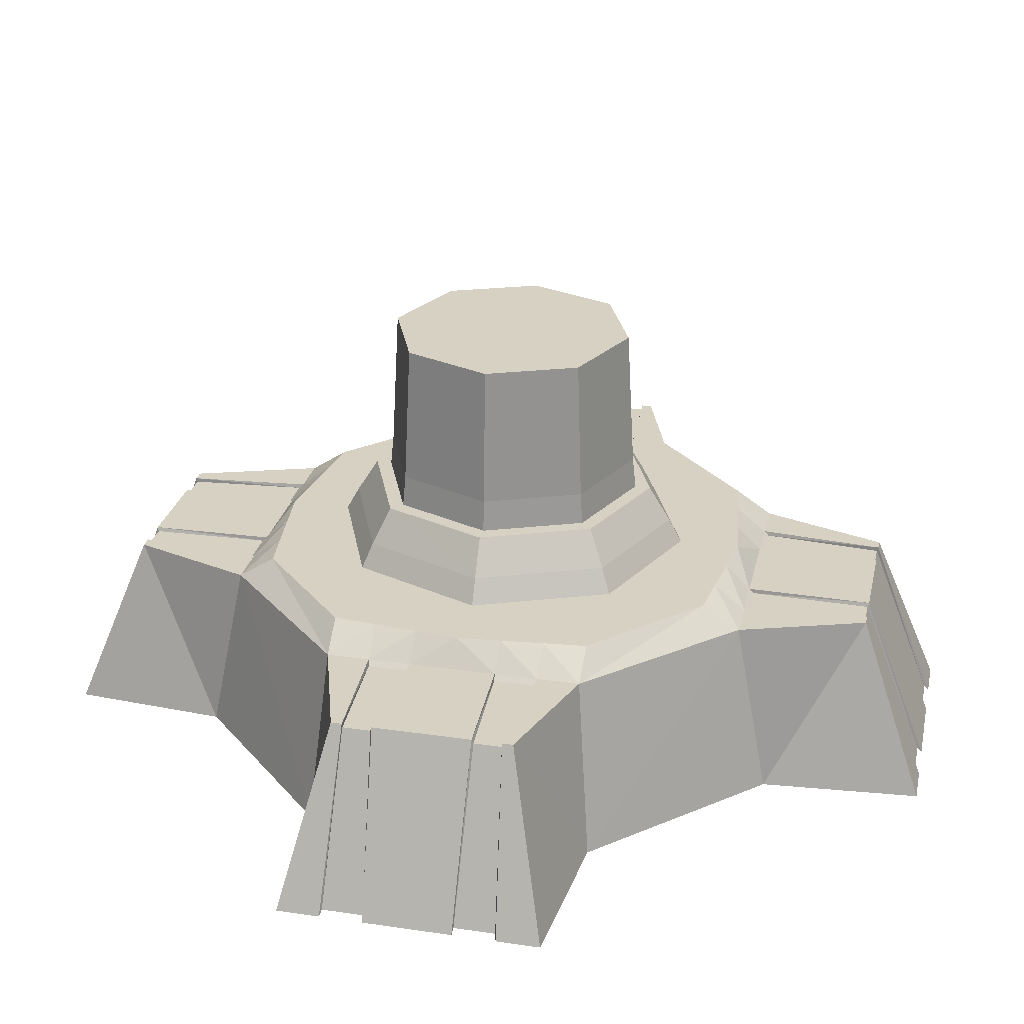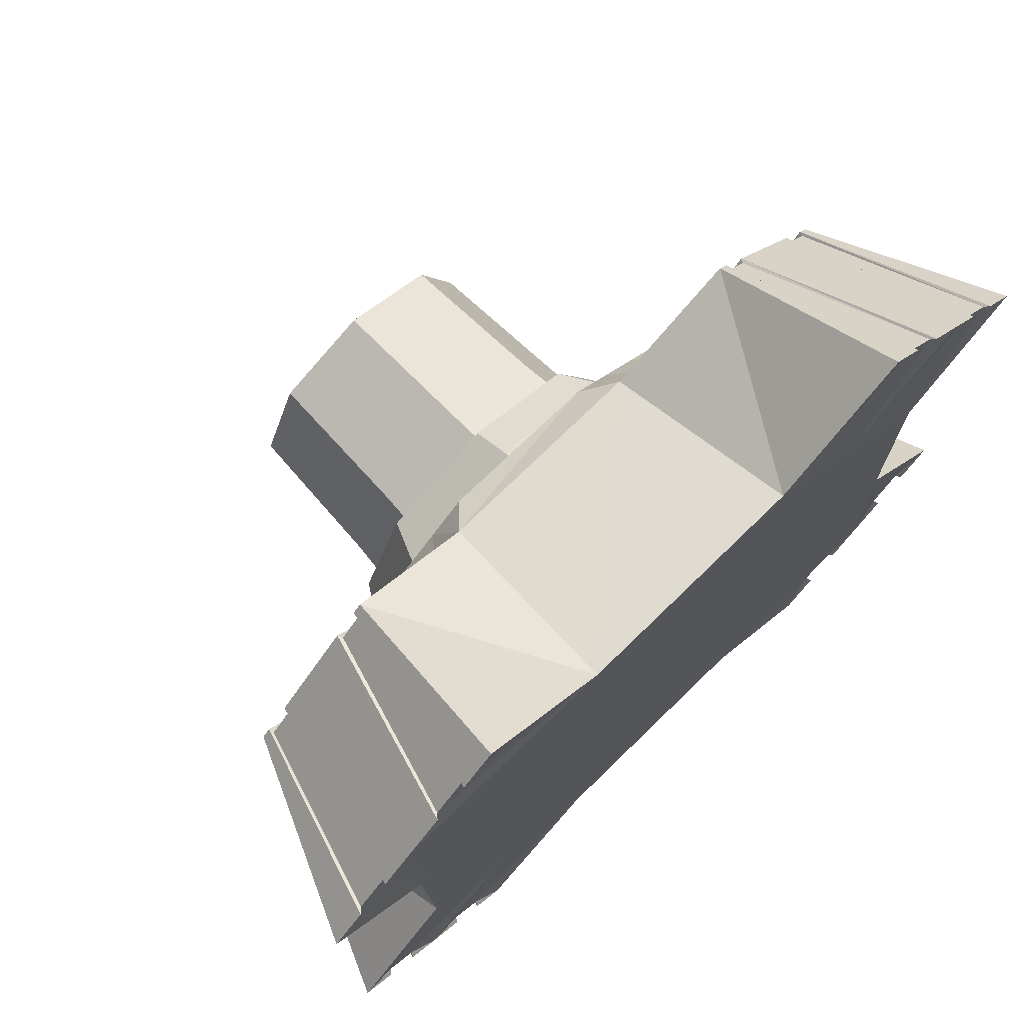
<metadata>
{"format":"obj","ext":"obj","renderer":"f3d","projection":"perspective","resolution":1024,"background":"white","views":[{"elev":27.1,"azim":-32.4,"up":"+Y"},{"elev":74.0,"azim":-44.3,"up":"+Z"}]}
</metadata>
<code>
v 0.4776 0.6108 -0
v 0.5229 0.5281 0
v 0.4163 0.7093 -0
v 0.364 0.7967 -0
v 0.3984 0.4755 0
v 0.3419 1.179 -0
v 1.153 -0.01361 -0.6452
v 0.9396 0.476 -0.5927
v 1.153 -0.01361 0.6452
v 0.9426 0.476 0.5897
v 0.7814 0.476 0.2599
v 0.7814 0.476 -0.2813
v 0.8685 -0.01361 0.3113
v 0.8729 -0.01361 -0.3069
v 0.7203 0.5437 -0.2169
v 0.5563 0.5437 -0.000783
v 0.7095 0.5437 0.1864
v 1.069 -0.01361 0.7293
v 0.985 -0.01361 0.8134
v 0.8599 0.476 0.6725
v 0.9181 0.476 0.6142
v 0.6086 0.476 0.4324
v 0.695 0.476 0.3462
v 0.464 0.5437 0.09147
v 0.3718 0.5437 0.1837
v 0.5594 0.5437 0.3826
v 0.6344 0.5437 0.2845
v 0.985 -0.01361 -0.8134
v 1.069 -0.01361 -0.7293
v 0.9186 0.476 -0.6138
v 0.8613 0.476 -0.671
v 0.6159 0.476 -0.4468
v 0.6986 0.476 -0.364
v 0.5697 0.5437 -0.3996
v 0.645 0.5437 -0.3082
v 0.3723 0.5437 -0.1848
v 0.4643 0.5437 -0.09277
v 0.28 0.5437 -0.09251
v 0.372 0.5437 -0.000522
v 0.1878 0.5437 -0.000261
v 0.2798 0.5437 0.09173
v 1.058 -0.00209 0.7229
v 0.9776 -0.00209 0.803
v 0.8599 0.4644 0.6671
v 0.9154 0.4644 0.6116
v 0.6188 0.4644 0.4399
v 0.7012 0.4644 0.3578
v 0.9767 -0.000434 -0.8019
v 1.056 -0.000434 -0.7224
v 0.9157 0.4628 -0.6111
v 0.8616 0.4628 -0.6653
v 0.6274 0.4628 -0.4551
v 0.7057 0.4628 -0.3768
v 0.2388 0.6108 -0.2388
v 0.337 0.6108 -0.337
v 0 0.6108 -0.4776
v 0.2615 0.5281 -0.2615
v 0.369 0.5281 -0.369
v 0 0.5281 -0.5229
v 0.2082 0.7093 -0.2082
v 0.2937 0.7093 -0.2937
v 0 0.7093 -0.4163
v 0.182 0.7967 -0.182
v 0.2566 0.7967 -0.2566
v 0 0.7967 -0.364
v 0.1992 0.4755 -0.1992
v 0.281 0.4755 -0.281
v 0 0.4755 -0.3984
v 0.1709 1.179 -0.1709
v 0.241 1.179 -0.241
v 0 1.179 -0.3419
v 0.2806 -0.01361 -0.2806
v 0.2806 0.476 -0.2806
v 0.8992 -0.01361 -0.8992
v 0.7662 0.476 -0.7662
v 0.6452 -0.01361 -1.153
v 0.5927 0.476 -0.9396
v -0.6452 -0.01361 -1.153
v -0.5897 0.476 -0.9426
v -0.2599 0.476 -0.7814
v 0.2813 0.476 -0.7814
v 0.5314 0.476 -0.5314
v -0.3113 -0.01361 -0.8685
v 0.3069 -0.01361 -0.8729
v 0.2169 0.5437 -0.7203
v 0.000783 0.5437 -0.5563
v -0.1864 0.5437 -0.7095
v 0.4927 0.5437 -0.4927
v 0.2785 0.5437 -0.2785
v -0.7293 -0.01361 -1.069
v -0.8134 -0.01361 -0.985
v -0.6725 0.476 -0.8599
v -0.6142 0.476 -0.9181
v -0.4324 0.476 -0.6086
v -0.3462 0.476 -0.695
v 0.09471 -0.01361 -0.09471
v 0.1876 -0.01361 -0.1876
v 0.1876 0.476 -0.1876
v 0.09471 0.476 -0.09471
v -0.09147 0.5437 -0.464
v -0.1837 0.5437 -0.3718
v -0.3826 0.5437 -0.5594
v -0.2845 0.5437 -0.6344
v 0.1863 0.5437 -0.1863
v 0.09403 0.5437 -0.09403
v 0.8134 -0.01361 -0.985
v 0.7293 -0.01361 -1.069
v 0.6138 0.476 -0.9186
v 0.671 0.476 -0.8613
v 0.4468 0.476 -0.6159
v 0.364 0.476 -0.6986
v 0.3996 0.5437 -0.5697
v 0.3082 0.5437 -0.645
v 0.1848 0.5437 -0.3723
v 0.09277 0.5437 -0.4643
v 0.09251 0.5437 -0.28
v 0.000522 0.5437 -0.372
v 0.000261 0.5437 -0.1878
v -0.09173 0.5437 -0.2798
v -0.7229 -0.00209 -1.058
v -0.803 -0.00209 -0.9776
v -0.6671 0.4644 -0.8599
v -0.6116 0.4644 -0.9154
v -0.4399 0.4644 -0.6188
v -0.3578 0.4644 -0.7012
v 0.8019 -0.000434 -0.9767
v 0.7224 -0.000434 -1.056
v 0.6111 0.4628 -0.9157
v 0.6653 0.4628 -0.8616
v 0.4551 0.4628 -0.6274
v 0.3768 0.4628 -0.7057
v -0 0.6108 0.4776
v 0.337 0.6108 0.337
v 0.2388 0.6108 0.2388
v -0 0.5281 0.5229
v 0.369 0.5281 0.369
v 0.2615 0.5281 0.2615
v -0 0.7093 0.4163
v 0.2937 0.7093 0.2937
v 0.2082 0.7093 0.2082
v -0 0.7967 0.364
v 0.2566 0.7967 0.2566
v 0.182 0.7967 0.182
v -0 0.4755 0.3984
v 0.281 0.4755 0.281
v 0.1992 0.4755 0.1992
v -0 1.179 0.3419
v 0.241 1.179 0.241
v 0.1709 1.179 0.1709
v -0.6452 -0.01361 1.153
v -0.5927 0.476 0.9396
v 0.6452 -0.01361 1.153
v 0.5897 0.476 0.9426
v 0.8992 -0.01361 0.8992
v 0.7662 0.476 0.7662
v 0.2806 0.476 0.2806
v 0.5204 0.476 0.5204
v 0.2599 0.476 0.7814
v -0.2813 0.476 0.7814
v 0.2806 -0.01361 0.2806
v 0.5899 -0.01361 0.5899
v 0.3113 -0.01361 0.8685
v -0.3069 -0.01361 0.8729
v -0.2169 0.5437 0.7203
v -0.000783 0.5437 0.5563
v 0.2777 0.5437 0.2777
v 0.4825 0.5437 0.4825
v 0.1864 0.5437 0.7095
v 0.7293 -0.01361 1.069
v 0.8134 -0.01361 0.985
v 0.6725 0.476 0.8599
v 0.6142 0.476 0.9181
v 0.4324 0.476 0.6086
v 0.3462 0.476 0.695
v 0.09147 0.5437 0.464
v 0.1837 0.5437 0.3718
v 0.3826 0.5437 0.5594
v 0.2845 0.5437 0.6344
v -0.8134 -0.01361 0.985
v -0.7293 -0.01361 1.069
v -0.6138 0.476 0.9186
v -0.671 0.476 0.8613
v -0.4468 0.476 0.6159
v -0.364 0.476 0.6986
v 0.1876 -0.01361 0.1876
v 0.09471 -0.01361 0.09471
v 0.09471 0.476 0.09471
v 0.1876 0.476 0.1876
v -0.3996 0.5437 0.5697
v -0.3082 0.5437 0.645
v 0.09377 0.5437 0.09377
v 0.1858 0.5437 0.1858
v -0.1848 0.5437 0.3723
v -0.09277 0.5437 0.4643
v -0.09251 0.5437 0.28
v -0.000522 0.5437 0.372
v -0.000261 0.5437 0.1878
v 0.09173 0.5437 0.2798
v 0.7229 -0.00209 1.058
v 0.803 -0.00209 0.9776
v 0.6671 0.4644 0.8599
v 0.6116 0.4644 0.9154
v 0.4399 0.4644 0.6188
v 0.3578 0.4644 0.7012
v -0.8019 -0.000434 0.9767
v -0.7224 -0.000434 1.056
v -0.6111 0.4628 0.9157
v -0.6653 0.4628 0.8616
v -0.4551 0.4628 0.6274
v -0.3768 0.4628 0.7057
v 0 0.6108 0
v -0.2388 0.6108 0.2388
v -0.337 0.6108 0.337
v -0.4776 0.6108 0
v -0.337 0.6108 -0.337
v -0.2388 0.6108 -0.2388
v 0 0.6108 0
v 0 0.6108 0
v 0 0.5281 0
v -0.2615 0.5281 0.2615
v -0.369 0.5281 0.369
v -0.5229 0.5281 -0
v -0.369 0.5281 -0.369
v -0.2615 0.5281 -0.2615
v 0 0.5281 0
v 0 0.5281 0
v 0 0.7093 0
v -0.2082 0.7093 0.2082
v -0.2937 0.7093 0.2937
v -0.4163 0.7093 0
v -0.2937 0.7093 -0.2937
v -0.2082 0.7093 -0.2082
v 0 0.7093 0
v 0 0.7093 0
v 0 0.7967 0
v -0.182 0.7967 0.182
v -0.2566 0.7967 0.2566
v -0.364 0.7967 0
v -0.2566 0.7967 -0.2566
v -0.182 0.7967 -0.182
v 0 0.7967 0
v 0 0.7967 0
v 0 0.4755 0
v -0.1992 0.4755 0.1992
v -0.281 0.4755 0.281
v -0.3984 0.4755 -0
v -0.281 0.4755 -0.281
v -0.1992 0.4755 -0.1992
v 0 0.4755 0
v 0 0.4755 0
v 0 1.179 0
v -0.1709 1.179 0.1709
v -0.241 1.179 0.241
v -0.3419 1.179 0
v -0.241 1.179 -0.241
v -0.1709 1.179 -0.1709
v 0 1.179 0
v 0 1.179 0
v -0.2806 -0.01361 0.2806
v -0.2806 0.476 0.2806
v -0.8992 -0.01361 0.8992
v -0.7662 0.476 0.7662
v -1.153 -0.01361 0.6452
v -0.9396 0.476 0.5927
v -1.153 -0.01361 -0.6452
v -0.9426 0.476 -0.5897
v -0.8992 -0.01361 -0.8992
v -0.7662 0.476 -0.7662
v 0 -0.01361 0
v 0 0.476 0
v -0.2806 0.476 -0.2806
v -0.5204 0.476 -0.5204
v -0.7814 0.476 -0.2599
v -0.7814 0.476 0.2813
v -0.5314 0.476 0.5314
v -0.2806 -0.01361 -0.2806
v -0.5899 -0.01361 -0.5899
v -0.8685 -0.01361 -0.3113
v -0.8729 -0.01361 0.3069
v -0.7203 0.5437 0.2169
v -0.5563 0.5437 0.000783
v -0.2777 0.5437 -0.2777
v -0.4825 0.5437 -0.4825
v -0.7095 0.5437 -0.1864
v -0.4927 0.5437 0.4927
v 0 0.5437 0
v -0.2785 0.5437 0.2785
v -1.069 -0.01361 -0.7293
v -0.985 -0.01361 -0.8134
v -0.8599 0.476 -0.6725
v -0.9181 0.476 -0.6142
v -0.6086 0.476 -0.4324
v -0.695 0.476 -0.3462
v -0.09471 -0.01361 0.09471
v -0.1876 -0.01361 0.1876
v -0.1876 0.476 0.1876
v -0.09471 0.476 0.09471
v -0.464 0.5437 -0.09147
v -0.3718 0.5437 -0.1837
v -0.5594 0.5437 -0.3826
v -0.6344 0.5437 -0.2845
v -0.1863 0.5437 0.1863
v -0.09403 0.5437 0.09403
v -0.985 -0.01361 0.8134
v -1.069 -0.01361 0.7293
v -0.9186 0.476 0.6138
v -0.8613 0.476 0.671
v -0.6159 0.476 0.4468
v -0.6986 0.476 0.364
v -0.1876 -0.01361 -0.1876
v -0.09471 -0.01361 -0.09471
v -0.09471 0.476 -0.09471
v -0.1876 0.476 -0.1876
v -0.5697 0.5437 0.3996
v -0.645 0.5437 0.3082
v -0.09377 0.5437 -0.09377
v -0.1858 0.5437 -0.1858
v -0.3723 0.5437 0.1848
v -0.4643 0.5437 0.09277
v -0.28 0.5437 0.09251
v -0.372 0.5437 0.000522
v -0.1878 0.5437 0.000261
v -0.2798 0.5437 -0.09173
v -1.058 -0.00209 -0.7229
v -0.9776 -0.00209 -0.803
v -0.8599 0.4644 -0.6671
v -0.9154 0.4644 -0.6116
v -0.6188 0.4644 -0.4399
v -0.7012 0.4644 -0.3578
v -0.9767 -0.000434 0.8019
v -1.056 -0.000434 0.7224
v -0.9157 0.4628 0.6111
v -0.8616 0.4628 0.6653
v -0.6274 0.4628 0.4551
v -0.7057 0.4628 0.3768
f 58 55 1
f 1 133 136
f 3 139 133
f 55 61 3
f 57 2 137
f 140 60 227
f 67 64 4
f 4 142 145
f 6 148 142
f 64 70 6
f 149 69 251
f 29 30 8
f 19 20 155
f 22 157 155
f 75 82 32
f 11 17 27
f 11 13 14
f 32 82 88
f 8 12 14
f 10 9 13
f 166 167 26
f 15 16 17
f 41 192 166
f 34 88 89
f 12 15 17
f 37 39 24
f 39 41 25
f 24 27 17
f 25 26 27
f 22 26 167
f 23 27 26
f 23 21 10
f 21 23 47
f 10 21 18
f 21 45 42
f 105 40 38
f 40 41 39
f 89 104 38
f 36 38 39
f 15 35 37
f 35 34 36
f 105 286 191
f 40 191 192
f 12 33 35
f 33 32 34
f 8 30 33
f 31 51 48
f 75 31 28
f 32 33 53
f 46 44 45
f 45 44 43
f 20 19 43
f 22 46 47
f 20 44 46
f 50 51 52
f 48 51 50
f 30 50 53
f 30 29 49
f 31 32 52
f 160 185 72
f 219 57 54
f 57 58 55
f 58 59 56
f 223 215 56
f 215 231 62
f 55 56 62
f 54 55 61
f 211 54 60
f 224 57 219
f 60 62 232
f 243 66 63
f 66 67 64
f 67 68 65
f 247 239 65
f 239 255 71
f 64 65 71
f 63 64 70
f 235 63 69
f 69 71 258
f 107 76 77
f 91 267 268
f 94 92 268
f 110 82 75
f 103 87 80
f 84 83 80
f 72 73 98
f 110 112 88
f 77 76 84
f 83 78 79
f 102 283 282
f 85 87 86
f 119 101 282
f 112 114 89
f 87 85 81
f 105 286 270
f 89 104 98
f 104 105 99
f 115 86 100
f 117 100 101
f 87 103 100
f 103 102 101
f 96 99 270
f 97 98 99
f 283 102 94
f 102 103 95
f 79 93 95
f 93 123 125
f 90 93 79
f 120 123 93
f 104 116 118
f 116 117 119
f 89 114 116
f 114 115 117
f 85 86 115
f 113 115 114
f 105 118 316
f 118 119 317
f 81 85 113
f 111 113 112
f 77 81 111
f 126 129 109
f 106 109 75
f 110 130 131
f 123 122 124
f 121 122 123
f 92 122 121
f 125 124 94
f 124 122 92
f 128 131 130
f 126 127 128
f 131 128 108
f 108 128 127
f 109 129 130
f 311 310 96
f 221 135 132
f 136 133 132
f 137 134 133
f 225 217 134
f 217 233 140
f 134 140 139
f 133 139 138
f 213 132 138
f 135 220 226
f 228 138 140
f 245 144 141
f 145 142 141
f 146 143 142
f 249 241 143
f 241 257 149
f 143 149 148
f 142 148 147
f 237 141 147
f 252 147 149
f 180 150 151
f 170 154 155
f 173 171 155
f 156 166 167
f 183 275 262
f 178 168 158
f 163 162 158
f 269 270 187
f 183 189 285
f 188 192 166
f 157 161 160
f 151 150 163
f 162 152 153
f 177 167 166
f 164 168 165
f 198 176 166
f 189 193 287
f 168 164 159
f 194 165 175
f 196 175 176
f 168 178 175
f 178 177 176
f 167 177 173
f 177 178 174
f 153 172 174
f 172 202 204
f 169 172 153
f 199 202 172
f 302 195 197
f 195 196 198
f 287 193 195
f 193 194 196
f 164 165 194
f 190 194 193
f 303 197 191
f 197 198 192
f 270 286 191
f 187 191 192
f 159 164 190
f 184 190 189
f 185 188 156
f 186 187 188
f 151 159 184
f 205 208 182
f 179 182 262
f 183 209 210
f 202 201 203
f 200 201 202
f 171 201 200
f 204 203 173
f 203 201 171
f 207 210 209
f 205 206 207
f 210 207 181
f 181 207 206
f 182 208 209
f 186 185 294
f 219 211 212
f 220 212 213
f 221 213 214
f 214 215 223
f 215 216 224
f 216 217 225
f 225 217 218
f 226 218 211
f 217 233 234
f 232 233 217
f 231 232 216
f 230 231 215
f 213 229 230
f 212 228 229
f 211 227 228
f 218 234 227
f 220 222 224
f 230 228 234
f 243 235 236
f 244 236 237
f 245 237 238
f 238 239 247
f 239 240 248
f 240 241 249
f 249 241 242
f 250 242 235
f 241 257 258
f 256 257 241
f 255 256 240
f 254 255 239
f 237 253 254
f 236 252 253
f 235 251 252
f 242 258 251
f 254 252 258
f 305 306 264
f 289 290 268
f 292 272 268
f 271 272 283
f 262 275 308
f 273 284 301
f 273 278 279
f 312 270 269
f 296 260 259
f 308 275 285
f 313 271 282
f 272 271 276
f 264 274 279
f 266 265 278
f 282 283 300
f 280 281 284
f 323 317 282
f 314 285 287
f 274 280 284
f 270 286 303
f 296 302 287
f 297 303 302
f 319 321 298
f 321 323 299
f 298 301 284
f 299 300 301
f 270 297 294
f 297 296 295
f 292 300 283
f 293 301 300
f 293 291 266
f 291 293 329
f 266 291 288
f 291 327 324
f 303 322 320
f 322 323 321
f 287 302 320
f 318 320 321
f 280 315 319
f 315 314 318
f 303 286 316
f 322 316 317
f 270 312 316
f 312 313 317
f 274 309 315
f 309 308 314
f 271 313 310
f 313 312 311
f 264 306 309
f 307 333 330
f 262 307 304
f 308 309 335
f 328 326 327
f 327 326 325
f 290 289 325
f 292 328 329
f 290 326 328
f 332 333 334
f 330 333 332
f 306 332 335
f 306 305 331
f 307 308 334
f 276 310 259
f 2 58 1
f 2 1 136
f 1 3 133
f 1 55 3
f 137 225 226
f 226 219 57
f 57 58 2
f 2 136 137
f 137 226 57
f 140 139 3
f 227 234 233
f 140 3 60
f 227 233 140
f 61 60 3
f 5 67 4
f 5 4 145
f 4 6 142
f 4 64 6
f 149 148 6
f 251 258 257
f 149 6 69
f 251 257 149
f 70 69 6
f 7 29 8
f 154 19 155
f 20 22 155
f 31 75 32
f 23 11 27
f 12 11 14
f 34 32 88
f 7 8 14
f 11 10 13
f 25 166 26
f 25 41 166
f 36 34 89
f 11 12 17
f 16 37 24
f 24 39 25
f 16 24 17
f 24 25 27
f 157 22 167
f 22 23 26
f 11 23 10
f 45 21 47
f 9 10 18
f 18 21 42
f 104 105 38
f 38 40 39
f 36 89 38
f 37 36 39
f 16 15 37
f 37 35 36
f 40 105 191
f 41 40 192
f 15 12 35
f 35 33 34
f 12 8 33
f 28 31 48
f 74 75 28
f 52 32 53
f 47 46 45
f 42 45 43
f 44 20 43
f 23 22 47
f 22 20 46
f 53 50 52
f 49 48 50
f 33 30 53
f 50 30 49
f 51 31 52
f 49 29 7
f 13 9 42
f 49 7 14
f 9 18 42
f 48 49 14
f 13 42 161
f 74 28 48
f 43 19 154
f 74 48 14
f 42 43 161
f 72 74 14
f 43 154 161
f 72 14 160
f 96 97 185
f 186 269 96
f 161 160 13
f 185 186 96
f 97 72 185
f 13 160 14
f 211 219 54
f 54 57 55
f 55 58 56
f 59 223 56
f 56 215 62
f 61 55 62
f 60 54 61
f 227 211 60
f 224 223 59
f 219 226 225
f 224 59 57
f 219 225 224
f 59 58 57
f 233 234 227
f 62 231 232
f 232 233 227
f 227 60 232
f 61 62 60
f 235 243 63
f 63 66 64
f 64 67 65
f 68 247 65
f 65 239 71
f 70 64 71
f 69 63 70
f 251 235 69
f 256 257 258
f 258 251 69
f 69 70 71
f 71 255 256
f 256 258 71
f 108 107 77
f 92 91 268
f 272 94 268
f 109 110 75
f 95 103 80
f 81 84 80
f 97 72 98
f 82 110 88
f 81 77 84
f 80 83 79
f 101 102 282
f 317 119 282
f 88 112 89
f 80 87 81
f 99 105 270
f 73 89 98
f 98 104 99
f 117 115 100
f 119 117 101
f 86 87 100
f 100 103 101
f 269 96 270
f 96 97 99
f 272 283 94
f 94 102 95
f 80 79 95
f 95 93 125
f 78 90 79
f 90 120 93
f 105 104 118
f 118 116 119
f 104 89 116
f 116 114 117
f 113 85 115
f 112 113 114
f 286 105 316
f 316 118 317
f 111 81 113
f 110 111 112
f 108 77 111
f 106 126 109
f 74 106 75
f 111 110 131
f 125 123 124
f 120 121 123
f 91 92 121
f 95 125 94
f 94 124 92
f 129 128 130
f 129 126 128
f 111 131 108
f 107 108 127
f 110 109 130
f 76 107 127
f 126 106 74
f 84 76 127
f 126 74 84
f 84 127 126
f 90 78 120
f 84 74 72
f 120 78 83
f 83 84 276
f 97 96 310
f 84 72 276
f 121 120 277
f 267 91 121
f 276 277 83
f 269 311 96
f 310 276 97
f 267 121 277
f 72 97 276
f 277 120 83
f 213 221 132
f 135 136 132
f 136 137 133
f 137 225 134
f 134 217 140
f 133 134 139
f 132 133 138
f 229 213 138
f 226 225 137
f 137 136 135
f 135 221 220
f 220 219 226
f 226 137 135
f 233 234 227
f 138 139 140
f 140 233 227
f 227 228 140
f 229 138 228
f 237 245 141
f 144 145 141
f 145 146 142
f 146 249 143
f 143 241 149
f 142 143 148
f 141 142 147
f 253 237 147
f 257 258 251
f 147 148 149
f 149 257 251
f 251 252 149
f 253 147 252
f 181 180 151
f 171 170 155
f 157 173 155
f 157 156 167
f 182 183 262
f 174 178 158
f 159 163 158
f 186 269 187
f 275 183 285
f 156 188 166
f 156 157 160
f 159 151 163
f 158 162 153
f 176 177 166
f 192 198 166
f 285 189 287
f 158 168 159
f 196 194 175
f 198 196 176
f 165 168 175
f 175 178 176
f 157 167 173
f 173 177 174
f 158 153 174
f 174 172 204
f 152 169 153
f 169 199 172
f 303 302 197
f 197 195 198
f 302 287 195
f 195 193 196
f 190 164 194
f 189 190 193
f 286 303 191
f 191 197 192
f 187 270 191
f 188 187 192
f 184 159 190
f 183 184 189
f 160 185 156
f 185 186 188
f 181 151 184
f 179 205 182
f 261 179 262
f 184 183 210
f 204 202 203
f 199 200 202
f 170 171 200
f 174 204 173
f 173 203 171
f 208 207 209
f 208 205 207
f 184 210 181
f 180 181 206
f 183 182 209
f 150 180 206
f 205 179 261
f 163 150 206
f 205 261 163
f 163 206 205
f 169 152 199
f 163 261 259
f 199 152 162
f 162 163 160
f 295 294 185
f 163 259 160
f 200 199 161
f 154 170 200
f 160 161 162
f 269 186 294
f 185 160 295
f 154 200 161
f 259 295 160
f 161 199 162
f 220 219 212
f 221 220 213
f 222 221 214
f 222 214 223
f 223 215 224
f 224 216 225
f 226 225 218
f 219 226 211
f 218 217 234
f 216 232 217
f 215 231 216
f 214 230 215
f 214 213 230
f 213 212 229
f 212 211 228
f 211 218 227
f 225 226 219
f 222 223 224
f 224 225 219
f 219 220 224
f 221 222 220
f 234 233 232
f 232 231 230
f 230 229 228
f 228 227 234
f 234 232 230
f 244 243 236
f 245 244 237
f 246 245 238
f 246 238 247
f 247 239 248
f 248 240 249
f 250 249 242
f 243 250 235
f 242 241 258
f 240 256 241
f 239 255 240
f 238 254 239
f 238 237 254
f 237 236 253
f 236 235 252
f 235 242 251
f 258 257 256
f 256 255 254
f 254 253 252
f 252 251 258
f 258 256 254
f 263 305 264
f 267 289 268
f 290 292 268
f 282 271 283
f 307 262 308
f 293 273 301
f 274 273 279
f 311 312 269
f 295 296 259
f 314 308 285
f 317 313 282
f 277 272 276
f 263 264 279
f 273 266 278
f 299 282 300
f 299 323 282
f 318 314 287
f 273 274 284
f 297 270 303
f 260 296 287
f 296 297 302
f 281 319 298
f 298 321 299
f 281 298 284
f 298 299 301
f 269 270 294
f 294 297 295
f 272 292 283
f 292 293 300
f 273 293 266
f 327 291 329
f 265 266 288
f 288 291 324
f 302 303 320
f 320 322 321
f 318 287 320
f 319 318 321
f 281 280 319
f 319 315 318
f 322 303 316
f 323 322 317
f 286 270 316
f 316 312 317
f 280 274 315
f 315 309 314
f 276 271 310
f 310 313 311
f 274 264 309
f 304 307 330
f 261 262 304
f 334 308 335
f 329 328 327
f 324 327 325
f 326 290 325
f 293 292 329
f 292 290 328
f 335 332 334
f 331 330 332
f 309 306 335
f 332 306 331
f 333 307 334
f 331 305 263
f 278 265 324
f 331 263 279
f 265 288 324
f 330 331 279
f 278 324 277
f 261 304 330
f 325 289 267
f 261 330 279
f 324 325 277
f 259 261 279
f 325 267 277
f 259 279 276
f 294 295 310
f 311 269 294
f 277 276 278
f 310 311 294
f 295 259 310
f 278 276 279

</code>
